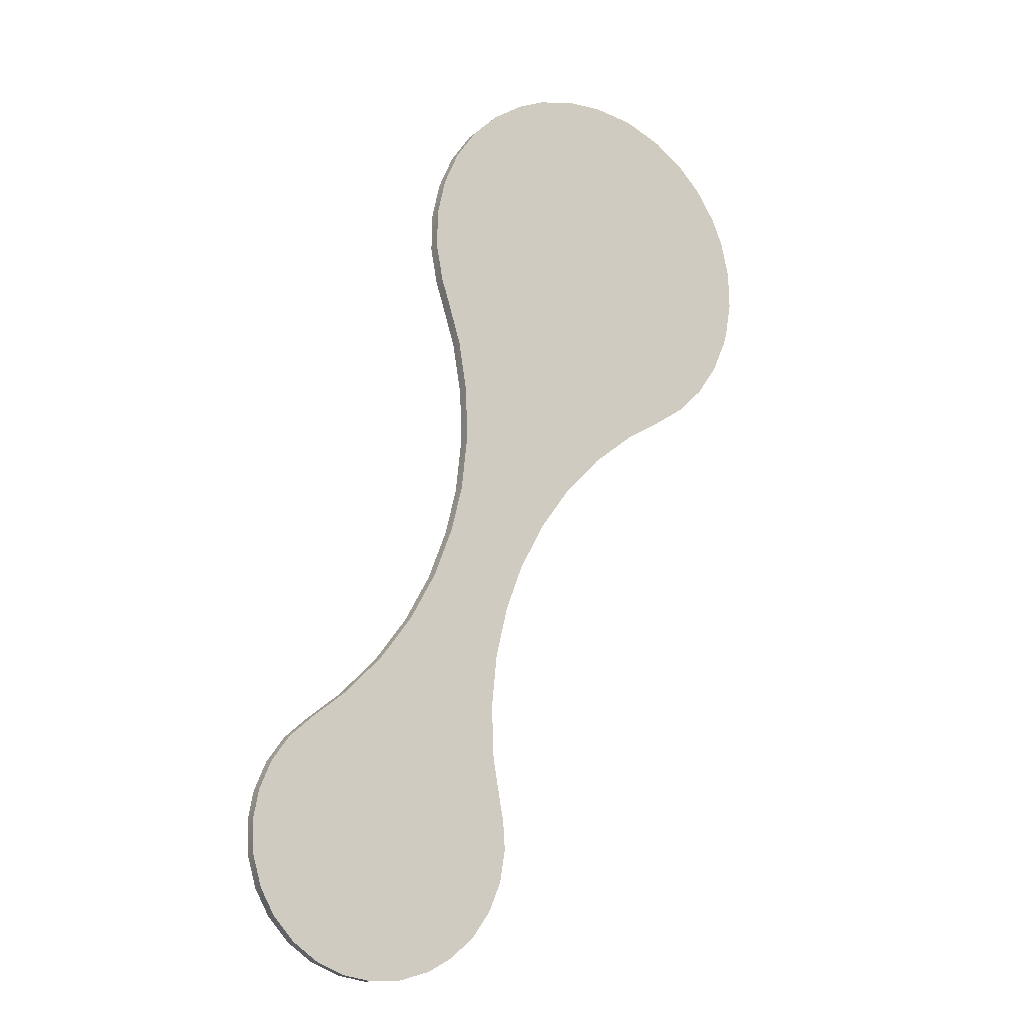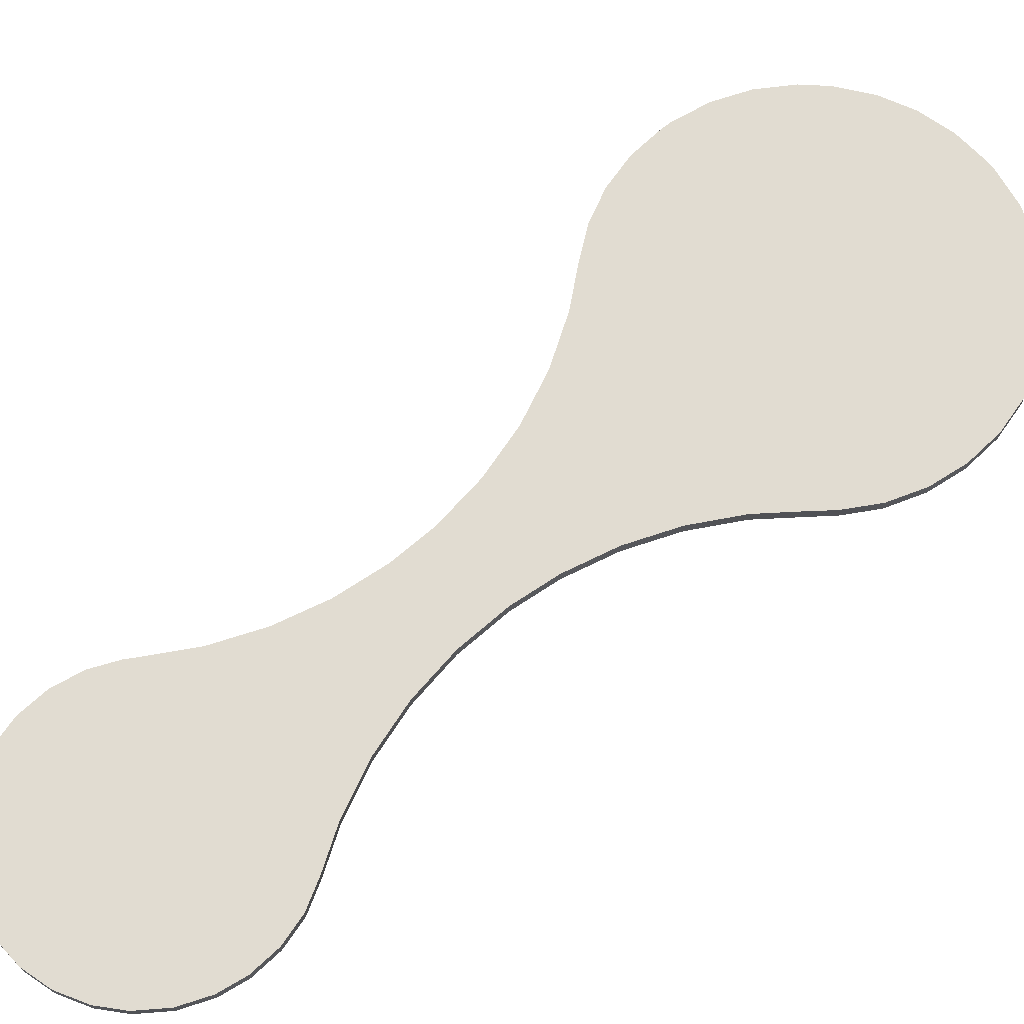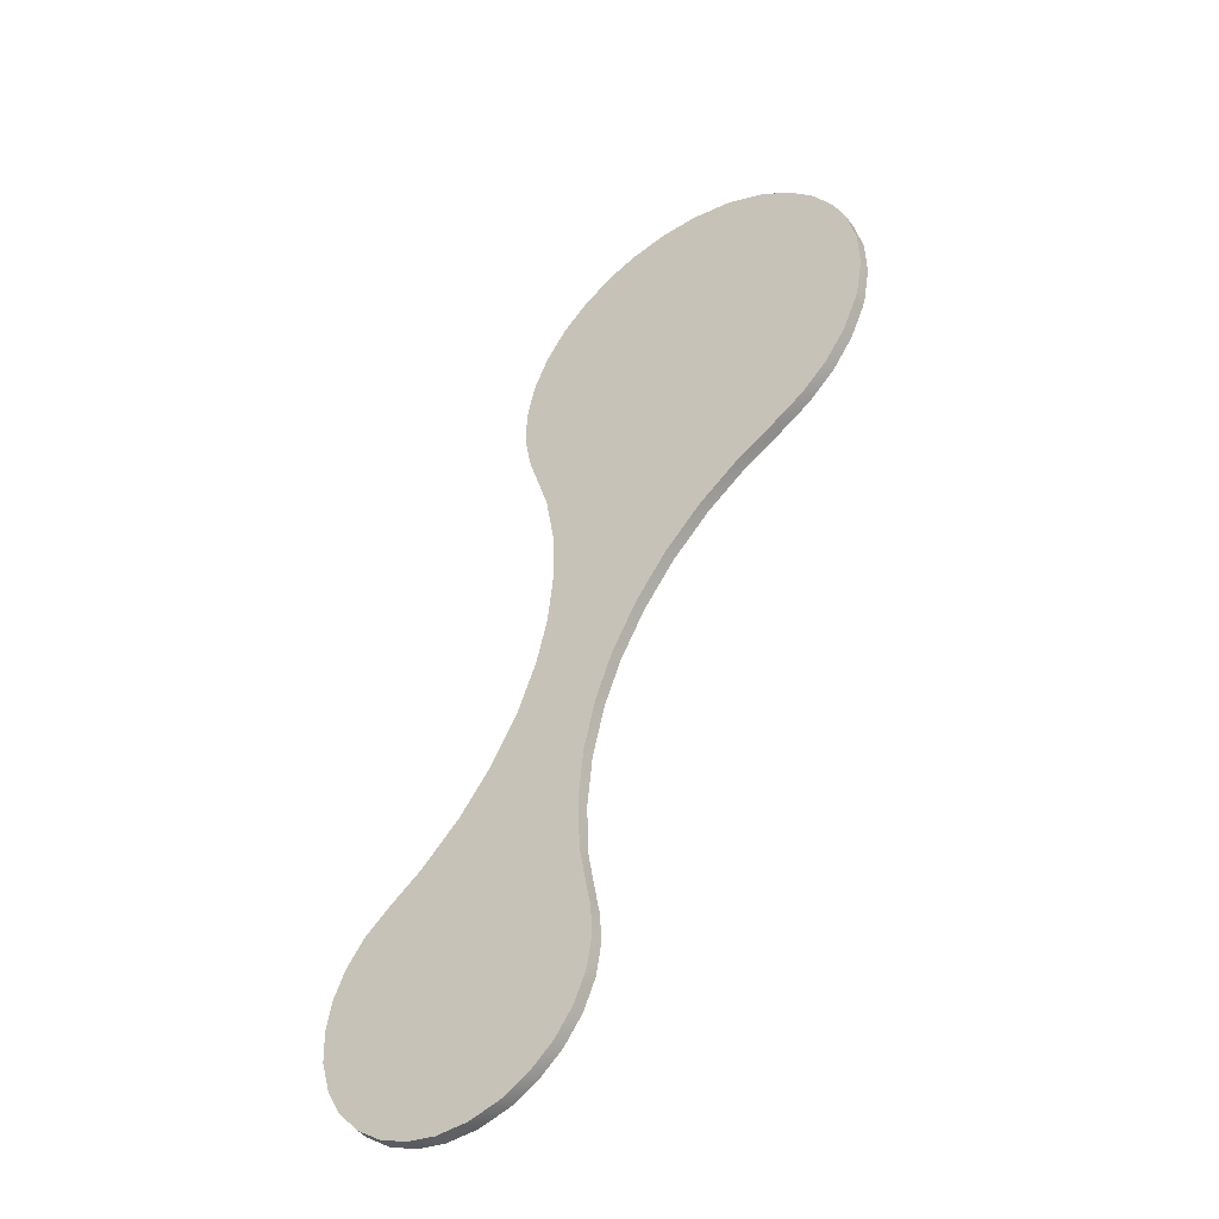
<metadata>
{"format":"obj","ext":"obj","renderer":"f3d","projection":"perspective","resolution":1024,"background":"white","views":[{"elev":-14.5,"azim":150.0,"up":"+Y"},{"elev":69.1,"azim":70.0,"up":"+Z"},{"elev":-44.5,"azim":-144.9,"up":"+Y"}]}
</metadata>
<code>
v 0.1513 -0.007671 -0.0205
v 0.1513 -0.007671 -0.0205
v 0.1513 -0.007671 -0.0204
v 0.1513 -0.007671 -0.0204
v 0.1513 -0.007671 -0.0204
v 0.1515 -0.007426 -0.0204
v 0.1515 -0.007426 -0.0204
v 0.1515 -0.007426 -0.0204
v 0.1515 -0.007426 -0.0205
v 0.1515 -0.007426 -0.0205
v 0.1517 -0.007222 -0.0204
v 0.1517 -0.007222 -0.0204
v 0.1517 -0.007222 -0.0204
v 0.1517 -0.007222 -0.0205
v 0.1517 -0.007222 -0.0205
v 0.1519 -0.007059 -0.0204
v 0.1519 -0.007059 -0.0204
v 0.1519 -0.007059 -0.0204
v 0.1519 -0.007059 -0.0205
v 0.1519 -0.007059 -0.0205
v 0.1519 -0.007059 -0.0205
v 0.1522 -0.006942 -0.0204
v 0.1522 -0.006942 -0.0204
v 0.1522 -0.006942 -0.0205
v 0.1522 -0.006942 -0.0205
v 0.1522 -0.006942 -0.0205
v 0.1522 -0.006942 -0.0205
v 0.1522 -0.006921 -0.0204
v 0.1522 -0.006921 -0.0204
v 0.1522 -0.006921 -0.0204
v 0.1522 -0.006921 -0.0205
v 0.1522 -0.006921 -0.0205
v 0.1522 -0.006921 -0.0205
v 0.1525 -0.00687 -0.0204
v 0.1525 -0.00687 -0.0204
v 0.1525 -0.00687 -0.0204
v 0.1525 -0.00687 -0.0205
v 0.1525 -0.00687 -0.0205
v 0.1525 -0.00687 -0.0205
v 0.1528 -0.006878 -0.0204
v 0.1528 -0.006878 -0.0204
v 0.1528 -0.006878 -0.0204
v 0.1528 -0.006878 -0.0205
v 0.1528 -0.006878 -0.0205
v 0.1528 -0.006878 -0.0205
v 0.1531 -0.006945 -0.0204
v 0.1531 -0.006945 -0.0204
v 0.1531 -0.006945 -0.0204
v 0.1531 -0.006945 -0.0205
v 0.1531 -0.006945 -0.0205
v 0.1531 -0.006945 -0.0205
v 0.1533 -0.007034 -0.0204
v 0.1533 -0.007034 -0.0204
v 0.1533 -0.007034 -0.0204
v 0.1533 -0.007034 -0.0205
v 0.1533 -0.007034 -0.0205
v 0.1536 -0.007192 -0.0204
v 0.1536 -0.007192 -0.0204
v 0.1536 -0.007192 -0.0204
v 0.1536 -0.007192 -0.0205
v 0.1536 -0.007192 -0.0205
v 0.1536 -0.007192 -0.0205
v 0.1536 -0.007192 -0.0205
v 0.1536 -0.007192 -0.0205
v 0.1536 -0.007192 -0.0205
v 0.1536 -0.007192 -0.0205
v 0.1536 -0.007192 -0.0205
v 0.1538 -0.00739 -0.0204
v 0.1538 -0.00739 -0.0204
v 0.1538 -0.00739 -0.0204
v 0.1538 -0.00739 -0.0204
v 0.1538 -0.00739 -0.0205
v 0.1538 -0.00739 -0.0205
v 0.1538 -0.00739 -0.0205
v 0.1539 -0.007625 -0.0204
v 0.1539 -0.007625 -0.0204
v 0.1539 -0.007625 -0.0204
v 0.1539 -0.007625 -0.0205
v 0.1539 -0.007625 -0.0205
v 0.1539 -0.007625 -0.0205
v 0.1541 -0.007894 -0.0204
v 0.1541 -0.007894 -0.0204
v 0.1541 -0.007894 -0.0204
v 0.1541 -0.007894 -0.0205
v 0.1541 -0.007894 -0.0205
v 0.1541 -0.007894 -0.0205
v 0.1541 -0.008182 -0.0204
v 0.1541 -0.008182 -0.0204
v 0.1541 -0.008182 -0.0204
v 0.1541 -0.008182 -0.0205
v 0.1541 -0.008182 -0.0205
v 0.1541 -0.008182 -0.0205
v 0.1541 -0.008478 -0.0204
v 0.1541 -0.008478 -0.0204
v 0.1541 -0.008478 -0.0204
v 0.1541 -0.008478 -0.0204
v 0.1541 -0.008478 -0.0205
v 0.1541 -0.008478 -0.0205
v 0.1541 -0.008771 -0.0204
v 0.1541 -0.008771 -0.0204
v 0.1541 -0.008771 -0.0204
v 0.1541 -0.008771 -0.0205
v 0.1541 -0.008771 -0.0205
v 0.154 -0.00889 -0.0204
v 0.154 -0.00889 -0.0204
v 0.154 -0.00889 -0.0204
v 0.154 -0.00889 -0.0205
v 0.154 -0.00889 -0.0205
v 0.1539 -0.009289 -0.0204
v 0.1539 -0.009289 -0.0204
v 0.1539 -0.009289 -0.0204
v 0.1539 -0.009289 -0.0205
v 0.1539 -0.009289 -0.0205
v 0.1538 -0.009694 -0.0204
v 0.1538 -0.009694 -0.0204
v 0.1538 -0.009694 -0.0204
v 0.1538 -0.009694 -0.0205
v 0.1538 -0.009694 -0.0205
v 0.1538 -0.01011 -0.0204
v 0.1538 -0.01011 -0.0204
v 0.1538 -0.01011 -0.0204
v 0.1538 -0.01011 -0.0204
v 0.1538 -0.01011 -0.0205
v 0.1538 -0.01011 -0.0205
v 0.1539 -0.01052 -0.0204
v 0.1539 -0.01052 -0.0204
v 0.1539 -0.01052 -0.0204
v 0.1539 -0.01052 -0.0205
v 0.1539 -0.01052 -0.0205
v 0.1539 -0.01052 -0.0205
v 0.1539 -0.01052 -0.0205
v 0.154 -0.01088 -0.0204
v 0.154 -0.01088 -0.0204
v 0.154 -0.01088 -0.0204
v 0.154 -0.01088 -0.0204
v 0.154 -0.01088 -0.0205
v 0.154 -0.01088 -0.0205
v 0.154 -0.01088 -0.0205
v 0.154 -0.01088 -0.0205
v 0.1541 -0.01127 -0.0204
v 0.1541 -0.01127 -0.0204
v 0.1541 -0.01127 -0.0204
v 0.1541 -0.01127 -0.0204
v 0.1541 -0.01127 -0.0205
v 0.1541 -0.01127 -0.0205
v 0.1543 -0.01164 -0.0204
v 0.1543 -0.01164 -0.0204
v 0.1543 -0.01164 -0.0204
v 0.1543 -0.01164 -0.0204
v 0.1543 -0.01164 -0.0205
v 0.1543 -0.01164 -0.0205
v 0.1543 -0.01164 -0.0205
v 0.1546 -0.01197 -0.0204
v 0.1546 -0.01197 -0.0204
v 0.1546 -0.01197 -0.0204
v 0.1546 -0.01197 -0.0205
v 0.1546 -0.01197 -0.0205
v 0.1546 -0.01197 -0.0205
v 0.1549 -0.01227 -0.0204
v 0.1549 -0.01227 -0.0204
v 0.1549 -0.01227 -0.0204
v 0.1549 -0.01227 -0.0204
v 0.1549 -0.01227 -0.0204
v 0.1549 -0.01227 -0.0204
v 0.1549 -0.01227 -0.0205
v 0.1549 -0.01227 -0.0205
v 0.1549 -0.01227 -0.0205
v 0.1549 -0.01227 -0.0205
v 0.1549 -0.01227 -0.0205
v 0.1551 -0.01248 -0.0204
v 0.1551 -0.01248 -0.0204
v 0.1551 -0.01248 -0.0204
v 0.1551 -0.01248 -0.0204
v 0.1551 -0.01248 -0.0205
v 0.1551 -0.01248 -0.0205
v 0.1551 -0.01248 -0.0205
v 0.1553 -0.01264 -0.0204
v 0.1553 -0.01264 -0.0204
v 0.1553 -0.01264 -0.0204
v 0.1553 -0.01264 -0.0205
v 0.1553 -0.01264 -0.0205
v 0.1553 -0.01264 -0.0205
v 0.1555 -0.01283 -0.0204
v 0.1555 -0.01283 -0.0204
v 0.1555 -0.01283 -0.0204
v 0.1555 -0.01283 -0.0205
v 0.1555 -0.01283 -0.0205
v 0.1556 -0.01306 -0.0204
v 0.1556 -0.01306 -0.0204
v 0.1556 -0.01306 -0.0204
v 0.1556 -0.01306 -0.0204
v 0.1556 -0.01306 -0.0204
v 0.1556 -0.01306 -0.0204
v 0.1556 -0.01306 -0.0204
v 0.1556 -0.01306 -0.0204
v 0.1556 -0.01306 -0.0204
v 0.1556 -0.01306 -0.0205
v 0.1556 -0.01306 -0.0205
v 0.1556 -0.01306 -0.0205
v 0.1556 -0.01306 -0.0205
v 0.1556 -0.01306 -0.0205
v 0.1556 -0.01306 -0.0205
v 0.1556 -0.01327 -0.0204
v 0.1556 -0.01327 -0.0204
v 0.1556 -0.01327 -0.0204
v 0.1556 -0.01327 -0.0204
v 0.1556 -0.01327 -0.0205
v 0.1556 -0.01327 -0.0205
v 0.1556 -0.01327 -0.0205
v 0.1556 -0.01327 -0.0205
v 0.1556 -0.01352 -0.0204
v 0.1556 -0.01352 -0.0204
v 0.1556 -0.01352 -0.0205
v 0.1556 -0.01352 -0.0205
v 0.1555 -0.01377 -0.0204
v 0.1555 -0.01377 -0.0204
v 0.1555 -0.01377 -0.0204
v 0.1555 -0.01377 -0.0205
v 0.1555 -0.01377 -0.0205
v 0.1555 -0.01377 -0.0205
v 0.1554 -0.01396 -0.0204
v 0.1554 -0.01396 -0.0204
v 0.1554 -0.01396 -0.0204
v 0.1554 -0.01396 -0.0204
v 0.1554 -0.01396 -0.0205
v 0.1554 -0.01396 -0.0205
v 0.1554 -0.01396 -0.0205
v 0.1554 -0.01396 -0.0205
v 0.1553 -0.01415 -0.0204
v 0.1553 -0.01415 -0.0204
v 0.1553 -0.01415 -0.0204
v 0.1553 -0.01415 -0.0205
v 0.1553 -0.01415 -0.0205
v 0.1553 -0.01415 -0.0205
v 0.1551 -0.01429 -0.0204
v 0.1551 -0.01429 -0.0204
v 0.1551 -0.01429 -0.0204
v 0.1551 -0.01429 -0.0205
v 0.1551 -0.01429 -0.0205
v 0.1548 -0.01438 -0.0204
v 0.1548 -0.01438 -0.0204
v 0.1548 -0.01438 -0.0204
v 0.1548 -0.01438 -0.0205
v 0.1548 -0.01438 -0.0205
v 0.1548 -0.01438 -0.0205
v 0.1546 -0.01442 -0.0204
v 0.1546 -0.01442 -0.0204
v 0.1546 -0.01442 -0.0204
v 0.1546 -0.01442 -0.0205
v 0.1546 -0.01442 -0.0205
v 0.1546 -0.01442 -0.0205
v 0.1544 -0.01441 -0.0204
v 0.1544 -0.01441 -0.0204
v 0.1544 -0.01441 -0.0204
v 0.1544 -0.01441 -0.0205
v 0.1544 -0.01441 -0.0205
v 0.1544 -0.01441 -0.0205
v 0.1541 -0.01435 -0.0204
v 0.1541 -0.01435 -0.0204
v 0.1541 -0.01435 -0.0204
v 0.1541 -0.01435 -0.0205
v 0.1541 -0.01435 -0.0205
v 0.1541 -0.01435 -0.0205
v 0.1539 -0.01424 -0.0204
v 0.1539 -0.01424 -0.0204
v 0.1539 -0.01424 -0.0204
v 0.1539 -0.01424 -0.0205
v 0.1539 -0.01424 -0.0205
v 0.1539 -0.01424 -0.0205
v 0.1537 -0.01408 -0.0204
v 0.1537 -0.01408 -0.0204
v 0.1537 -0.01408 -0.0204
v 0.1537 -0.01408 -0.0204
v 0.1537 -0.01408 -0.0204
v 0.1537 -0.01408 -0.0204
v 0.1537 -0.01408 -0.0205
v 0.1537 -0.01408 -0.0205
v 0.1537 -0.01408 -0.0205
v 0.1537 -0.01408 -0.0205
v 0.1536 -0.01388 -0.0204
v 0.1536 -0.01388 -0.0204
v 0.1536 -0.01388 -0.0204
v 0.1536 -0.01388 -0.0204
v 0.1536 -0.01388 -0.0205
v 0.1536 -0.01388 -0.0205
v 0.1535 -0.01365 -0.0204
v 0.1535 -0.01365 -0.0204
v 0.1535 -0.01365 -0.0204
v 0.1535 -0.01365 -0.0205
v 0.1535 -0.01365 -0.0205
v 0.1535 -0.01365 -0.0205
v 0.1535 -0.01341 -0.0204
v 0.1535 -0.01341 -0.0204
v 0.1535 -0.01341 -0.0204
v 0.1535 -0.01341 -0.0205
v 0.1535 -0.01341 -0.0205
v 0.1535 -0.01341 -0.0205
v 0.1535 -0.01317 -0.0204
v 0.1535 -0.01317 -0.0204
v 0.1535 -0.01317 -0.0204
v 0.1535 -0.01317 -0.0205
v 0.1535 -0.01317 -0.0205
v 0.1535 -0.01317 -0.0205
v 0.1535 -0.0131 -0.0204
v 0.1535 -0.0131 -0.0204
v 0.1535 -0.0131 -0.0204
v 0.1535 -0.0131 -0.0204
v 0.1535 -0.0131 -0.0205
v 0.1535 -0.0131 -0.0205
v 0.1535 -0.0131 -0.0205
v 0.1536 -0.01269 -0.0204
v 0.1536 -0.01269 -0.0204
v 0.1536 -0.01269 -0.0204
v 0.1536 -0.01269 -0.0205
v 0.1536 -0.01269 -0.0205
v 0.1536 -0.01269 -0.0205
v 0.1536 -0.01269 -0.0205
v 0.1536 -0.01228 -0.0204
v 0.1536 -0.01228 -0.0204
v 0.1536 -0.01228 -0.0205
v 0.1536 -0.01228 -0.0205
v 0.1536 -0.01228 -0.0205
v 0.1535 -0.01187 -0.0204
v 0.1535 -0.01187 -0.0204
v 0.1535 -0.01187 -0.0204
v 0.1535 -0.01187 -0.0205
v 0.1535 -0.01187 -0.0205
v 0.1534 -0.01147 -0.0204
v 0.1534 -0.01147 -0.0204
v 0.1534 -0.01147 -0.0204
v 0.1534 -0.01147 -0.0204
v 0.1534 -0.01147 -0.0205
v 0.1534 -0.01147 -0.0205
v 0.1534 -0.01147 -0.0205
v 0.1533 -0.01112 -0.0204
v 0.1533 -0.01112 -0.0204
v 0.1533 -0.01112 -0.0204
v 0.1533 -0.01112 -0.0204
v 0.1533 -0.01112 -0.0205
v 0.1533 -0.01112 -0.0205
v 0.1533 -0.01112 -0.0205
v 0.1533 -0.01112 -0.0205
v 0.1531 -0.01075 -0.0204
v 0.1531 -0.01075 -0.0204
v 0.1531 -0.01075 -0.0204
v 0.1531 -0.01075 -0.0204
v 0.1531 -0.01075 -0.0204
v 0.1531 -0.01075 -0.0205
v 0.1531 -0.01075 -0.0205
v 0.1531 -0.01075 -0.0205
v 0.1529 -0.01041 -0.0204
v 0.1529 -0.01041 -0.0204
v 0.1529 -0.01041 -0.0204
v 0.1529 -0.01041 -0.0205
v 0.1529 -0.01041 -0.0205
v 0.1526 -0.01011 -0.0204
v 0.1526 -0.01011 -0.0204
v 0.1526 -0.01011 -0.0204
v 0.1526 -0.01011 -0.0204
v 0.1526 -0.01011 -0.0204
v 0.1526 -0.01011 -0.0204
v 0.1526 -0.01011 -0.0205
v 0.1526 -0.01011 -0.0205
v 0.1522 -0.009851 -0.0204
v 0.1522 -0.009851 -0.0204
v 0.1522 -0.009851 -0.0204
v 0.1522 -0.009851 -0.0204
v 0.1522 -0.009851 -0.0204
v 0.1522 -0.009851 -0.0204
v 0.1522 -0.009851 -0.0204
v 0.1522 -0.009851 -0.0205
v 0.1522 -0.009851 -0.0205
v 0.1522 -0.009851 -0.0205
v 0.1522 -0.009851 -0.0205
v 0.1522 -0.009851 -0.0205
v 0.1522 -0.009851 -0.0205
v 0.1519 -0.009679 -0.0204
v 0.1519 -0.009679 -0.0204
v 0.1519 -0.009679 -0.0204
v 0.1519 -0.009679 -0.0204
v 0.1519 -0.009679 -0.0205
v 0.1519 -0.009679 -0.0205
v 0.1519 -0.009679 -0.0205
v 0.1517 -0.00952 -0.0204
v 0.1517 -0.00952 -0.0204
v 0.1517 -0.00952 -0.0205
v 0.1517 -0.00952 -0.0205
v 0.1517 -0.00952 -0.0205
v 0.1515 -0.009323 -0.0204
v 0.1515 -0.009323 -0.0204
v 0.1515 -0.009323 -0.0205
v 0.1515 -0.009323 -0.0205
v 0.1515 -0.009323 -0.0205
v 0.1513 -0.009089 -0.0204
v 0.1513 -0.009089 -0.0204
v 0.1513 -0.009089 -0.0205
v 0.1513 -0.009089 -0.0205
v 0.1513 -0.009089 -0.0205
v 0.1512 -0.008824 -0.0204
v 0.1512 -0.008824 -0.0204
v 0.1512 -0.008824 -0.0204
v 0.1512 -0.008824 -0.0204
v 0.1512 -0.008824 -0.0204
v 0.1512 -0.008824 -0.0205
v 0.1512 -0.008824 -0.0205
v 0.1512 -0.008824 -0.0205
v 0.1512 -0.008824 -0.0205
v 0.1512 -0.008824 -0.0205
v 0.1512 -0.008824 -0.0205
v 0.1512 -0.008756 -0.0204
v 0.1512 -0.008756 -0.0204
v 0.1512 -0.008756 -0.0204
v 0.1512 -0.008756 -0.0204
v 0.1512 -0.008756 -0.0204
v 0.1512 -0.008756 -0.0205
v 0.1512 -0.008756 -0.0205
v 0.1512 -0.008756 -0.0205
v 0.1512 -0.008756 -0.0205
v 0.1511 -0.008465 -0.0204
v 0.1511 -0.008465 -0.0204
v 0.1511 -0.008465 -0.0205
v 0.1511 -0.008465 -0.0205
v 0.1511 -0.008465 -0.0205
v 0.1512 -0.008169 -0.0204
v 0.1512 -0.008169 -0.0204
v 0.1512 -0.008169 -0.0205
v 0.1512 -0.008169 -0.0205
v 0.1512 -0.007879 -0.0204
v 0.1512 -0.007879 -0.0204
v 0.1512 -0.007879 -0.0204
v 0.1512 -0.007879 -0.0205
v 0.1512 -0.007879 -0.0205
v 0.1512 -0.007879 -0.0205
v 0.1512 -0.007879 -0.0205
f 1 3 6
f 1 6 10
f 10 6 12
f 10 12 15
f 15 12 18
f 15 18 20
f 20 18 23
f 20 23 27
f 27 23 30
f 27 30 32
f 32 30 36
f 32 36 39
f 39 36 40
f 39 40 44
f 44 40 48
f 44 48 51
f 51 48 53
f 51 53 56
f 56 53 57
f 56 57 63
f 63 57 68
f 63 68 72
f 72 68 75
f 72 75 80
f 80 75 82
f 80 82 85
f 85 82 88
f 85 88 92
f 92 88 95
f 92 95 98
f 98 95 100
f 98 100 102
f 102 100 104
f 102 104 107
f 107 104 109
f 107 109 112
f 112 109 114
f 112 114 118
f 118 114 119
f 118 119 124
f 124 119 125
f 124 125 129
f 129 125 134
f 129 134 138
f 138 134 143
f 138 143 144
f 144 143 147
f 144 147 152
f 152 147 155
f 152 155 158
f 158 155 164
f 158 164 166
f 166 164 173
f 166 173 174
f 174 173 178
f 174 178 182
f 182 178 184
f 182 184 186
f 186 184 193
f 186 193 201
f 201 193 203
f 201 203 210
f 210 203 212
f 210 212 214
f 214 212 217
f 214 217 218
f 218 217 223
f 218 223 228
f 228 223 231
f 228 231 234
f 234 231 237
f 234 237 239
f 239 237 242
f 239 242 243
f 243 242 248
f 243 248 250
f 250 248 254
f 250 254 256
f 256 254 260
f 256 260 263
f 263 260 264
f 263 264 269
f 269 264 275
f 269 275 277
f 277 275 280
f 277 280 284
f 284 280 286
f 284 286 291
f 291 286 293
f 291 293 297
f 297 293 299
f 297 299 303
f 303 299 304
f 303 304 310
f 310 304 313
f 310 313 316
f 316 313 318
f 316 318 320
f 320 318 324
f 320 324 327
f 327 324 328
f 327 328 334
f 334 328 335
f 334 335 339
f 339 335 344
f 339 344 350
f 350 344 353
f 350 353 355
f 355 353 361
f 355 361 362
f 362 361 364
f 362 364 376
f 376 364 378
f 376 378 381
f 381 378 385
f 381 385 387
f 387 385 390
f 387 390 391
f 391 390 395
f 391 395 398
f 398 395 402
f 398 402 408
f 408 402 411
f 408 411 417
f 417 411 420
f 417 420 423
f 423 420 424
f 423 424 427
f 427 424 430
f 427 430 432
f 432 430 3
f 432 3 1
f 371 74 79
f 103 108 363
f 363 108 113
f 363 113 354
f 354 113 117
f 354 117 349
f 157 168 301
f 388 393 67
f 301 308 157
f 156 309 315
f 157 314 150
f 285 289 168
f 167 290 295
f 169 296 302
f 180 187 276
f 276 187 202
f 276 202 267
f 78 84 374
f 372 86 91
f 374 90 363
f 363 90 97
f 363 97 103
f 73 373 64
f 60 375 383
f 62 382 386
f 392 396 66
f 65 397 404
f 61 406 55
f 285 168 276
f 279 165 175
f 278 176 181
f 238 244 202
f 198 245 251
f 422 426 431
f 9 14 418
f 317 321 151
f 150 322 326
f 150 326 145
f 145 326 333
f 145 333 136
f 139 332 342
f 137 341 130
f 131 340 348
f 128 349 123
f 123 349 117
f 213 219 207
f 209 220 225
f 208 226 202
f 200 227 233
f 202 232 238
f 421 433 415
f 418 434 2
f 418 2 9
f 14 21 418
f 416 19 24
f 418 25 406
f 405 26 33
f 407 31 37
f 249 255 202
f 197 257 262
f 199 261 268
f 38 45 406
f 409 43 50
f 406 49 55
f 413 401 22
f 312 307 153
f 22 401 28
f 394 389 58
f 154 305 160
f 161 306 300
f 159 298 292
f 83 77 366
f 370 76 69
f 369 71 380
f 379 70 59
f 377 58 384
f 384 58 389
f 106 101 359
f 360 99 96
f 356 94 365
f 367 93 89
f 368 87 81
f 346 121 352
f 351 122 115
f 351 115 359
f 357 116 111
f 358 110 105
f 311 154 319
f 319 154 149
f 319 149 323
f 294 288 162
f 163 287 281
f 160 282 172
f 171 283 273
f 170 274 179
f 177 272 185
f 394 58 401
f 401 58 52
f 403 54 47
f 195 240 235
f 22 16 413
f 414 17 13
f 412 11 8
f 7 4 413
f 410 5 428
f 413 429 419
f 419 429 425
f 183 271 194
f 192 270 265
f 191 266 258
f 236 230 190
f 188 229 222
f 194 221 206
f 204 224 216
f 205 215 211
f 325 146 331
f 330 148 142
f 329 141 336
f 337 140 135
f 338 133 347
f 345 132 126
f 343 127 120
f 46 42 401
f 399 41 34
f 400 35 29
f 259 253 194
f 196 252 246
f 189 247 241

</code>
